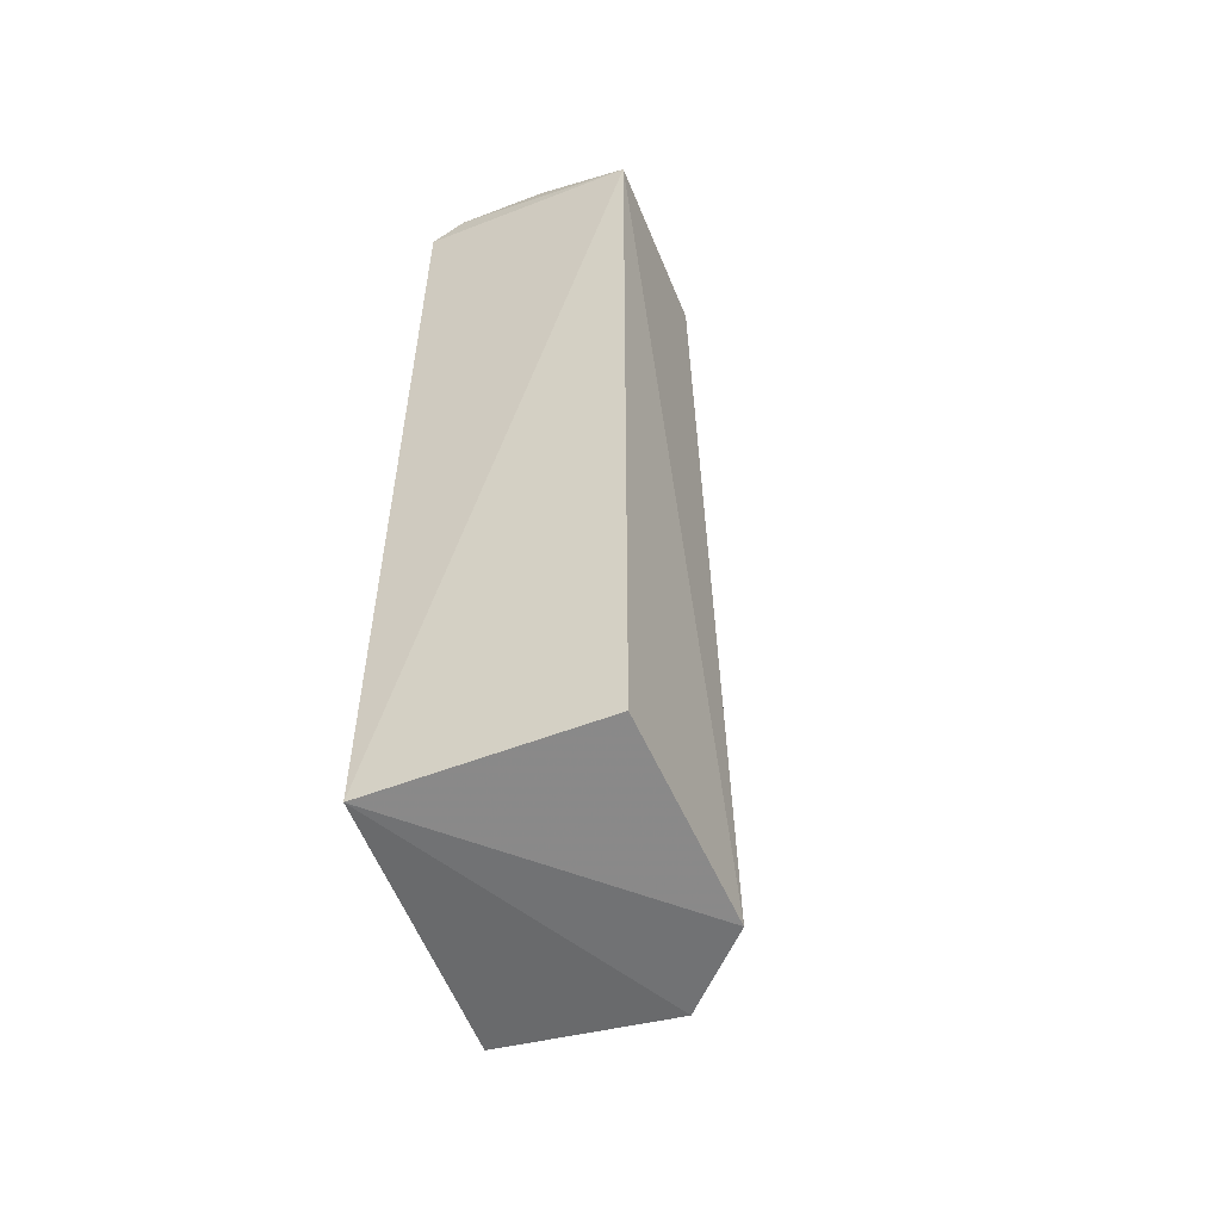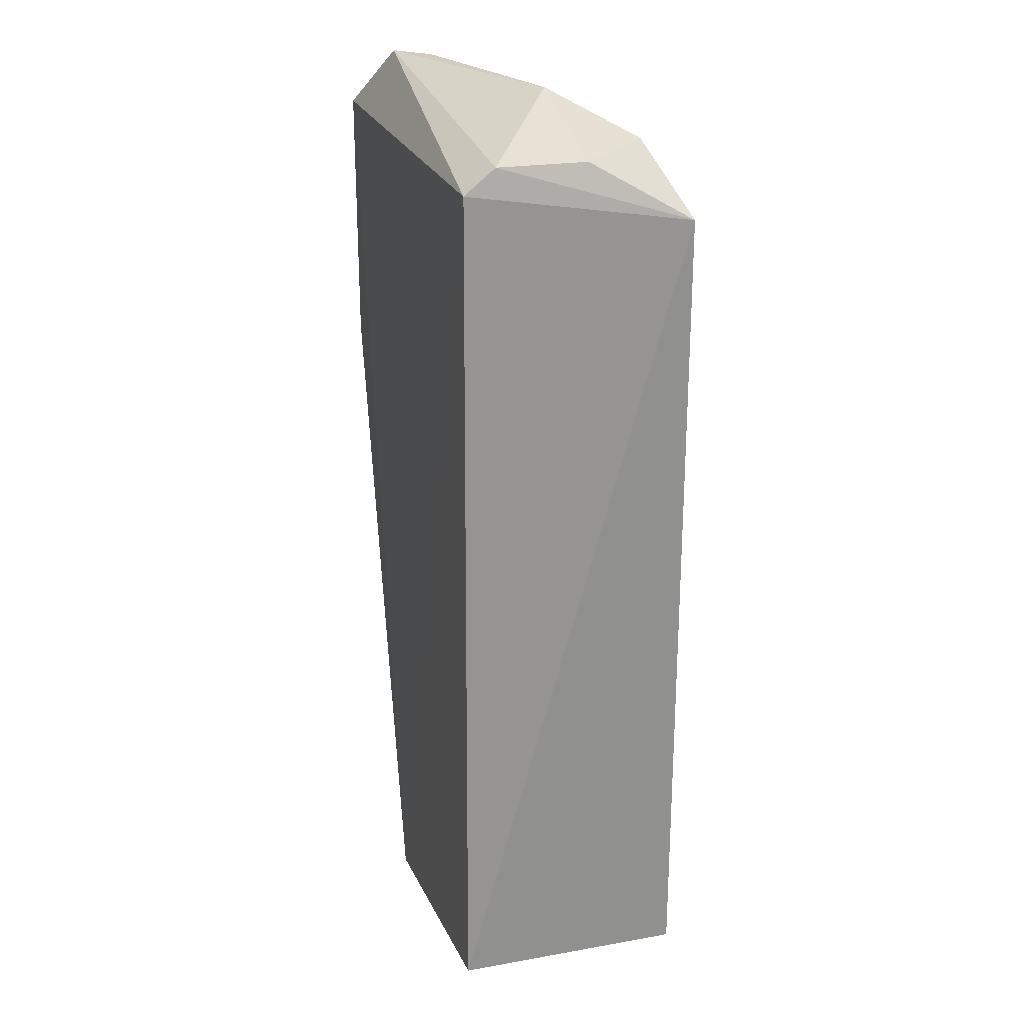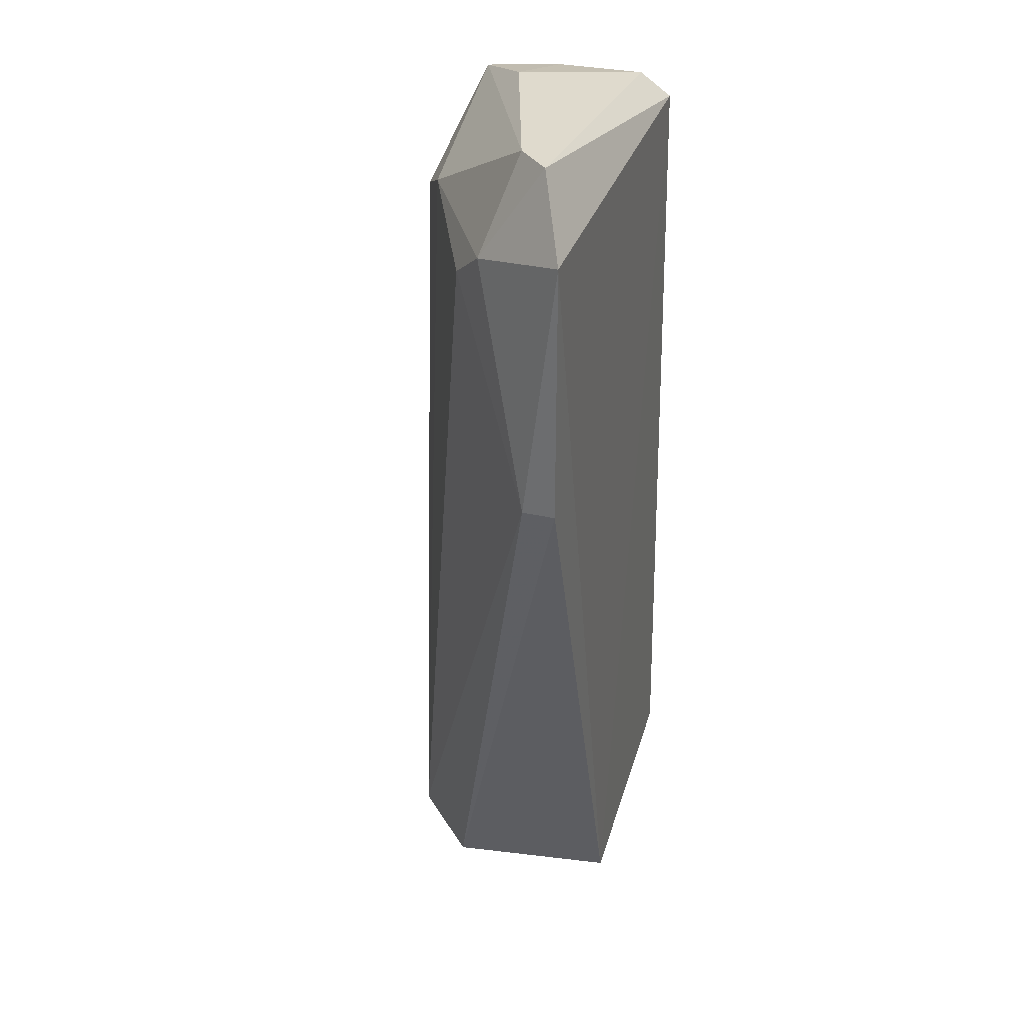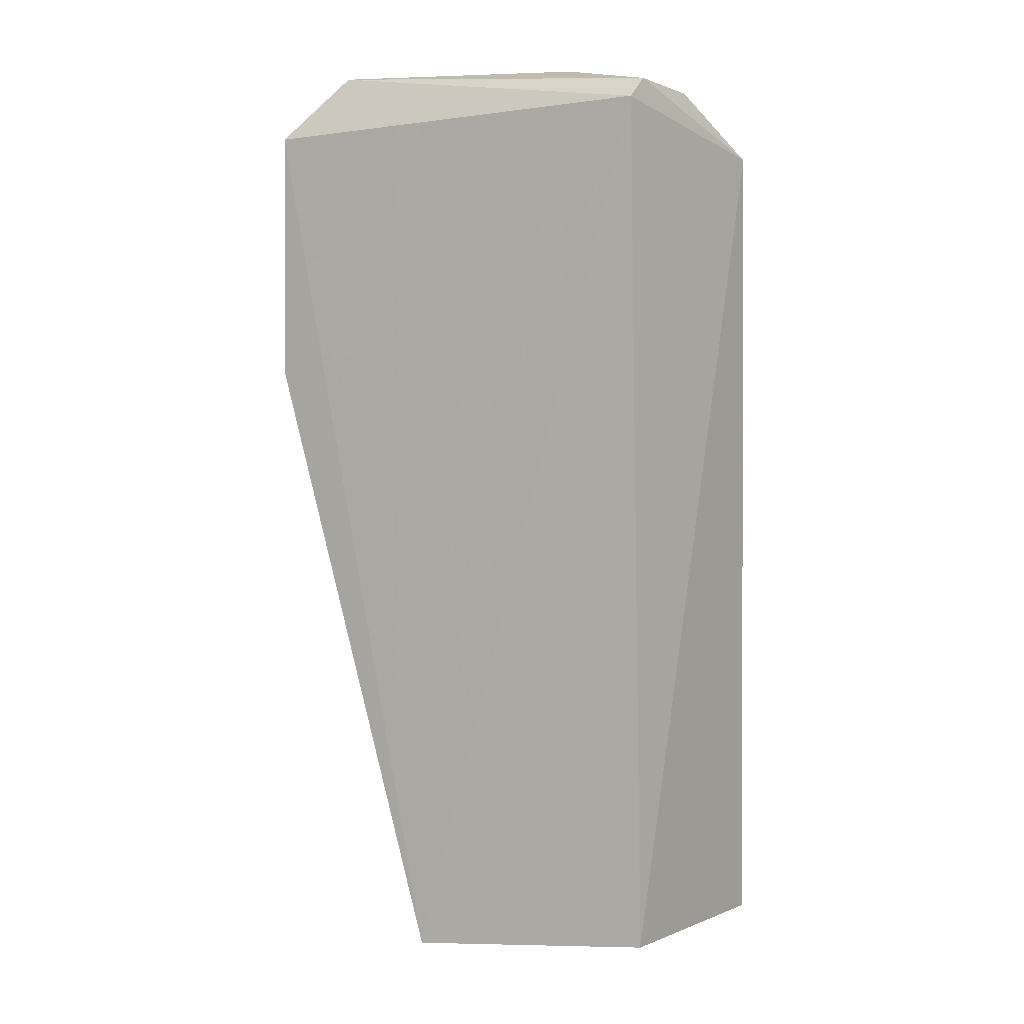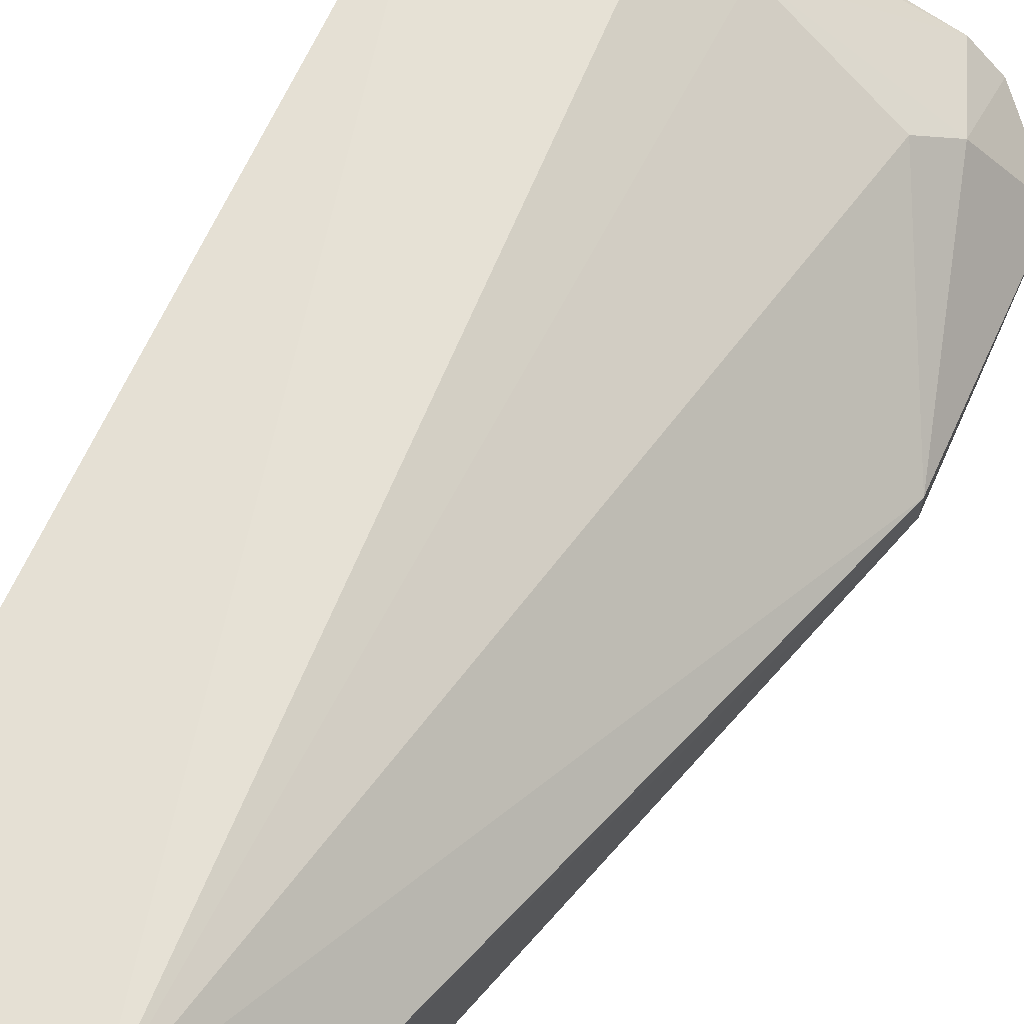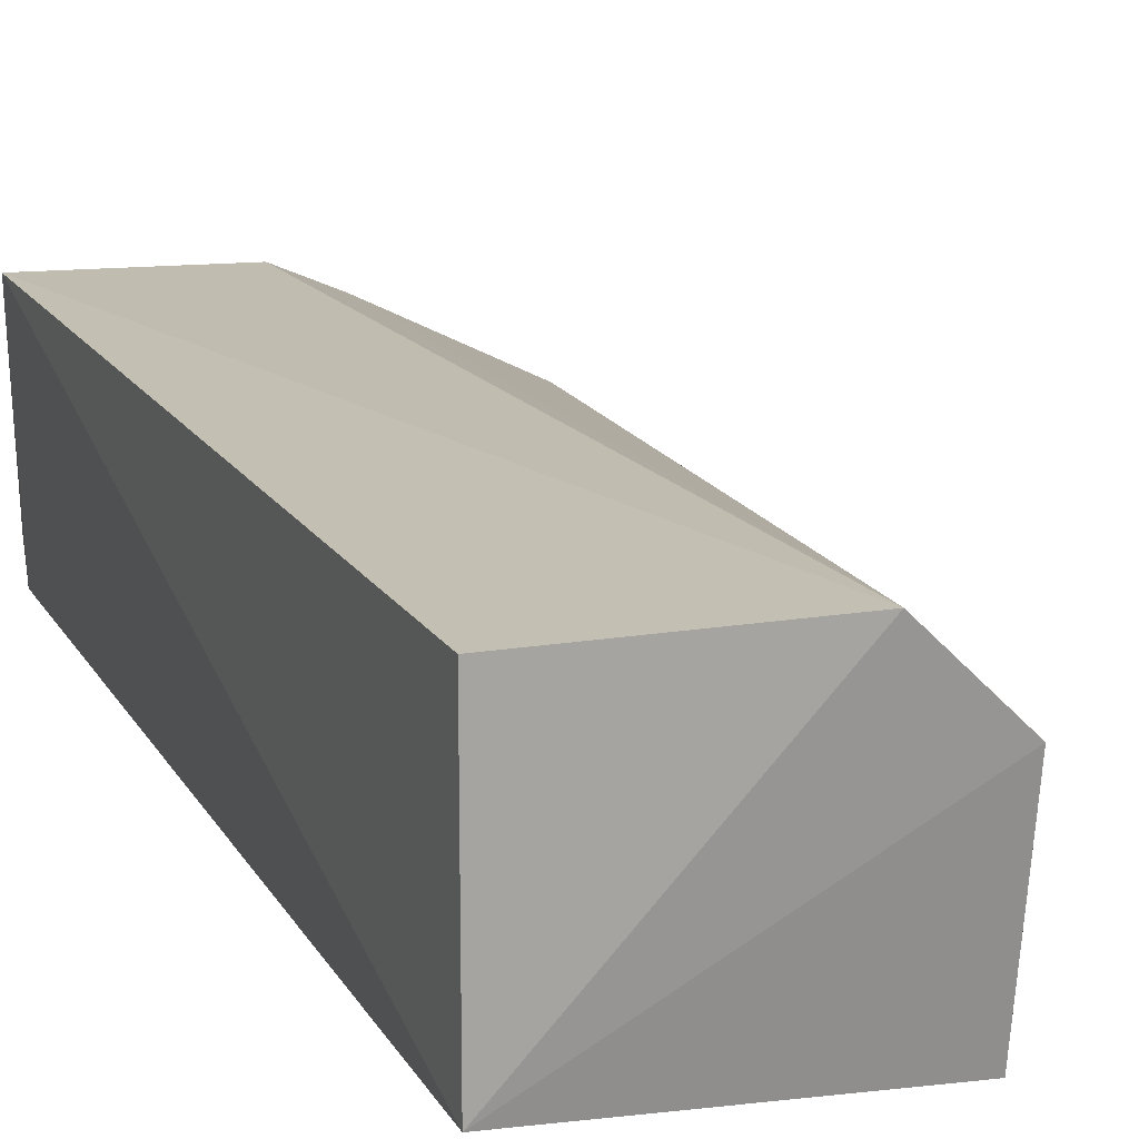
<metadata>
{"format":"obj","ext":"obj","renderer":"f3d","projection":"perspective","resolution":1024,"background":"white","views":[{"elev":-51.3,"azim":113.2,"up":"+Z"},{"elev":24.2,"azim":73.6,"up":"+Z"},{"elev":32.8,"azim":-72.1,"up":"+Z"},{"elev":0.9,"azim":33.0,"up":"+Z"},{"elev":65.4,"azim":-155.9,"up":"+Y"},{"elev":17.2,"azim":157.8,"up":"+Y"}]}
</metadata>
<code>
v -0.5714 0.4127 0.8888
v -0.2101 0.443 0.9449
v -0.2097 0.3561 0.9457
v -0.3777 0.5512 0.04904
v -0.4464 0.3106 0.06769
v -0.1905 0.3175 0.09524
v -0.1905 0.5397 0.8888
v -0.6349 0.3175 0.9205
v -0.1905 0.5397 0.09524
v -0.6349 0.3492 0.6666
v -0.3493 0.5397 0.857
v -0.2065 0.3254 0.9226
v -0.5396 0.381 0.984
v -0.4479 0.4815 0.0455
v -0.5396 0.4444 0.857
v -0.3493 0.4444 0.984
v -0.6349 0.3175 0.6666
v -0.5714 0.3492 0.984
v -0.254 0.5079 0.9523
v -0.4127 0.5079 0.8888
f 13 19 20
f 2 3 7
f 6 4 9
f 4 7 9
f 7 6 9
f 8 1 10
f 7 4 11
f 5 6 12
f 6 7 12
f 7 3 12
f 8 5 12
f 6 5 14
f 4 6 14
f 10 4 14
f 10 1 15
f 4 10 15
f 3 2 16
f 5 8 17
f 8 10 17
f 14 5 17
f 10 14 17
f 1 8 18
f 12 3 18
f 8 12 18
f 13 1 18
f 3 16 18
f 16 13 18
f 2 7 19
f 7 11 19
f 16 2 19
f 13 16 19
f 11 4 20
f 1 13 20
f 15 1 20
f 4 15 20
f 19 11 20

</code>
